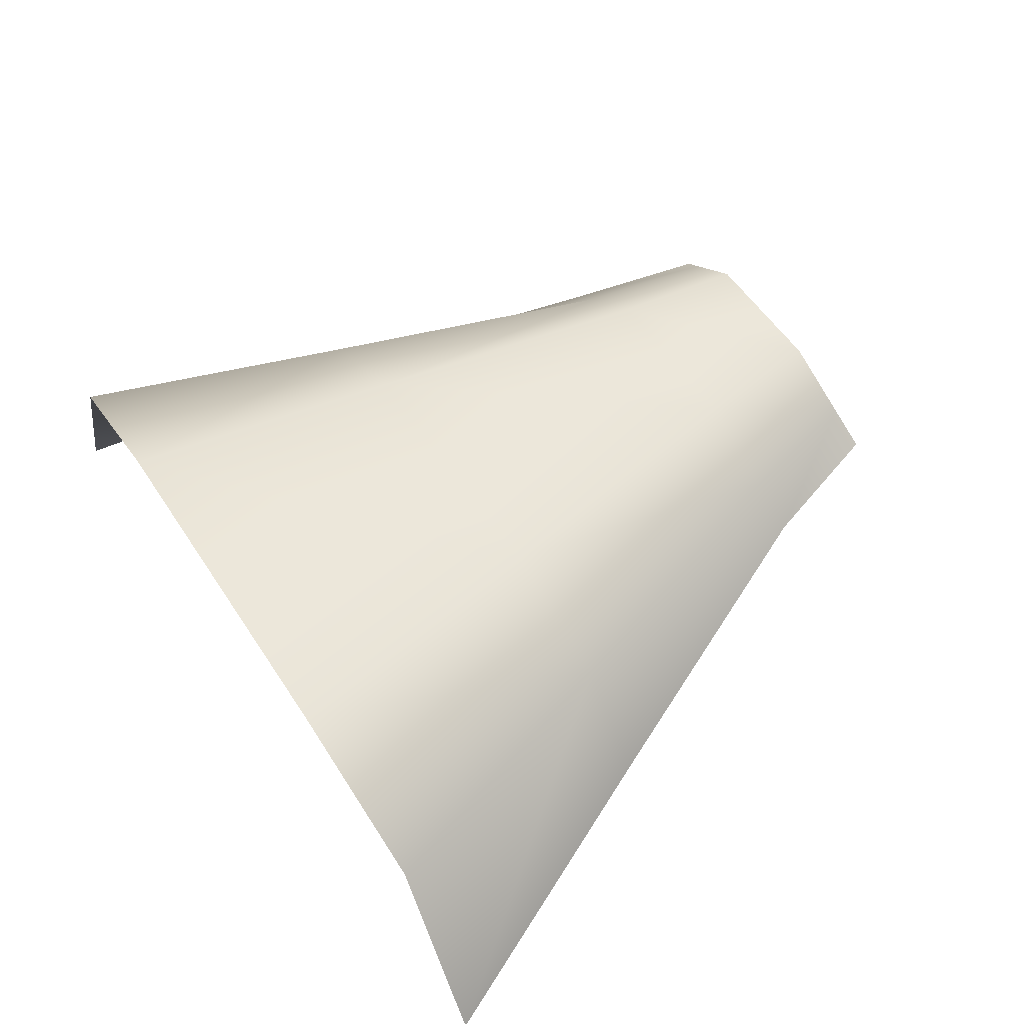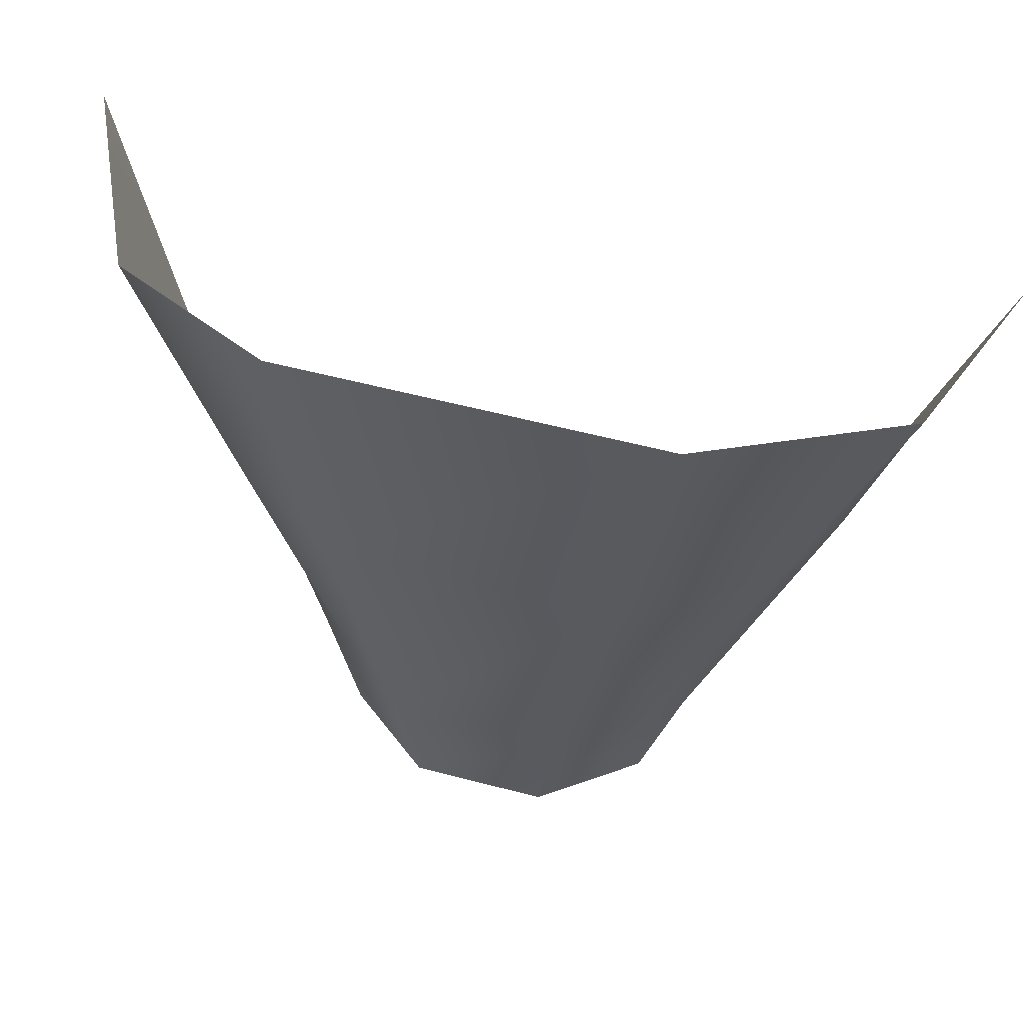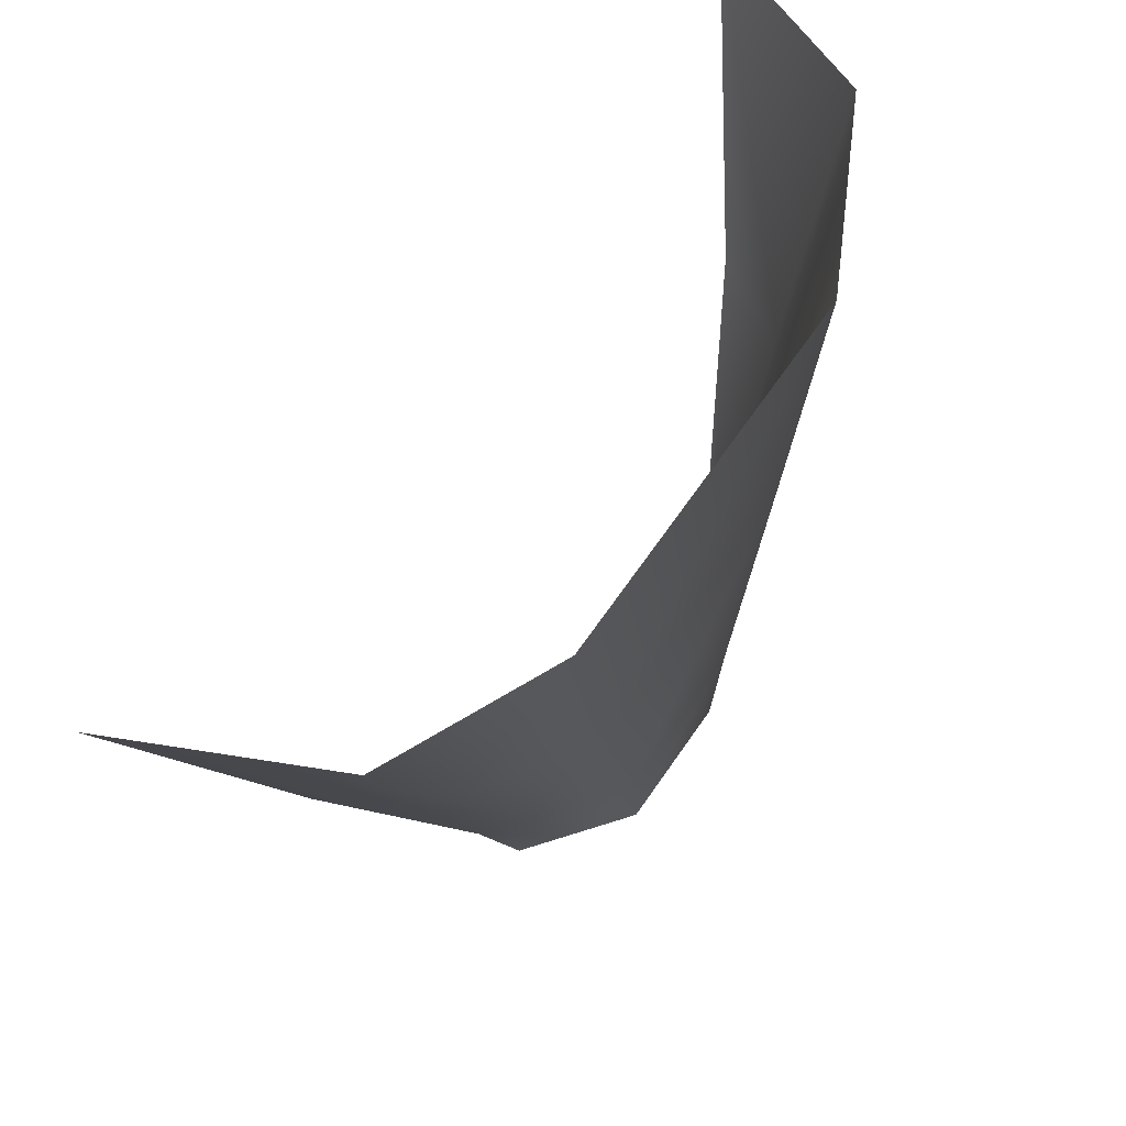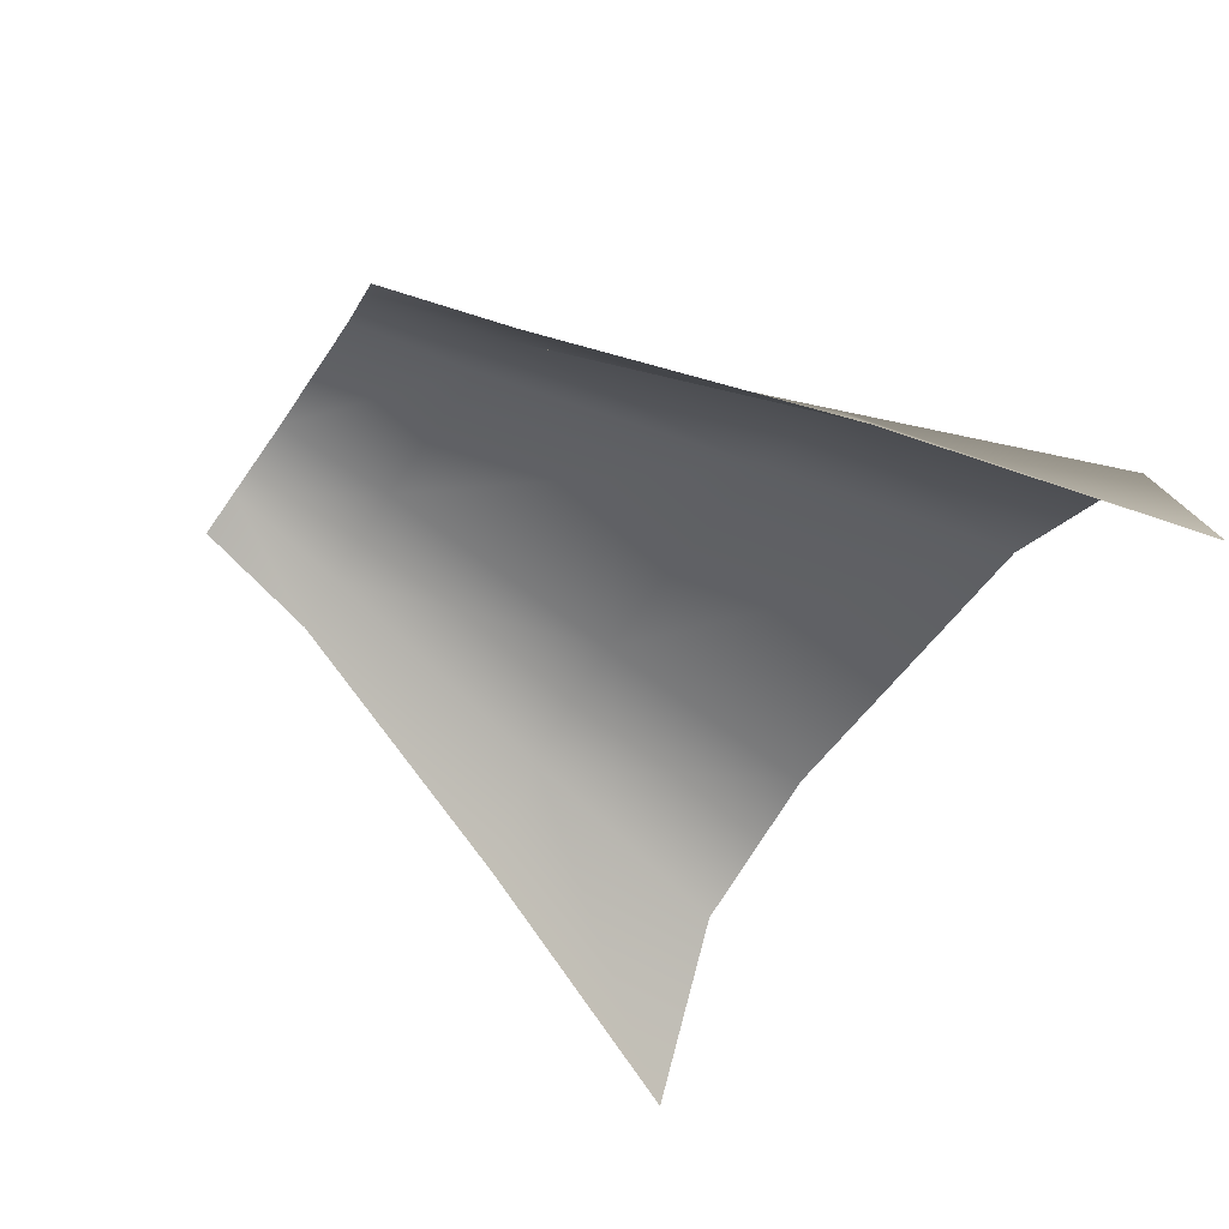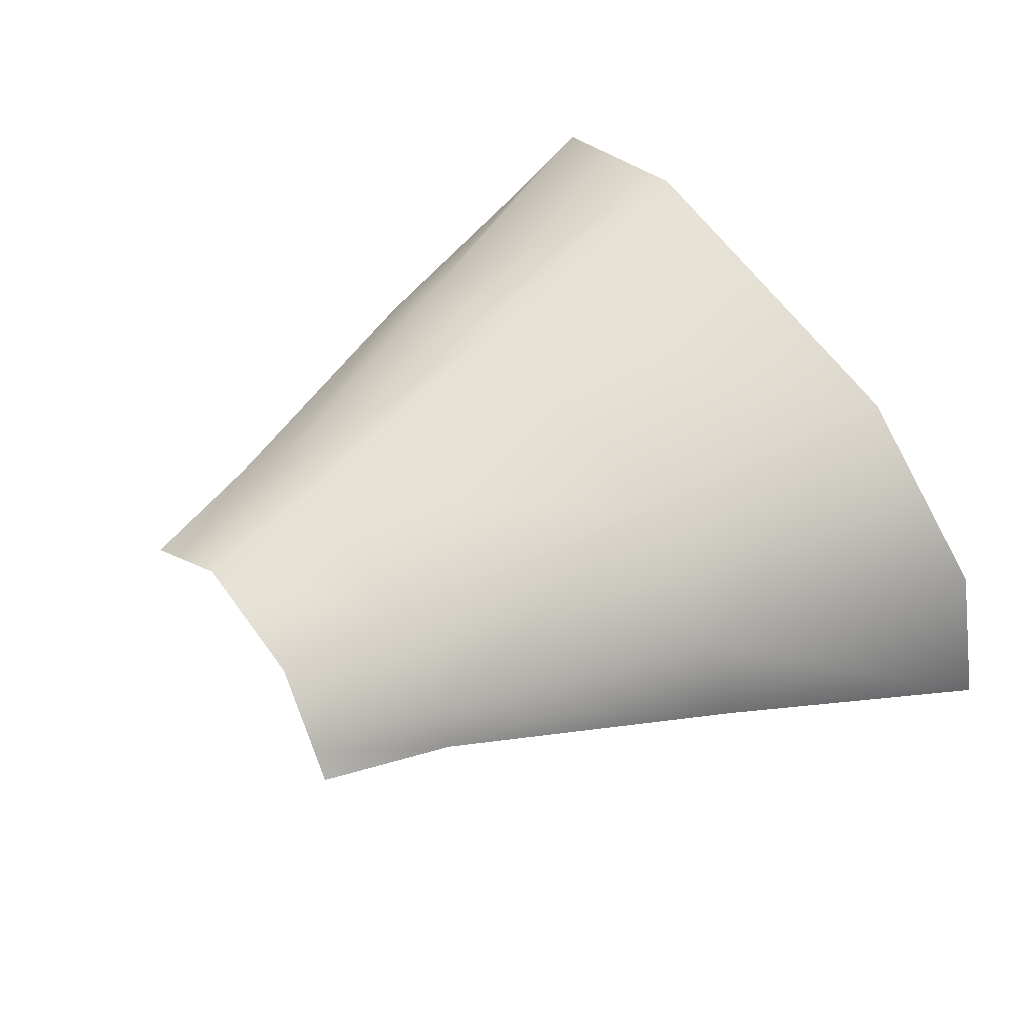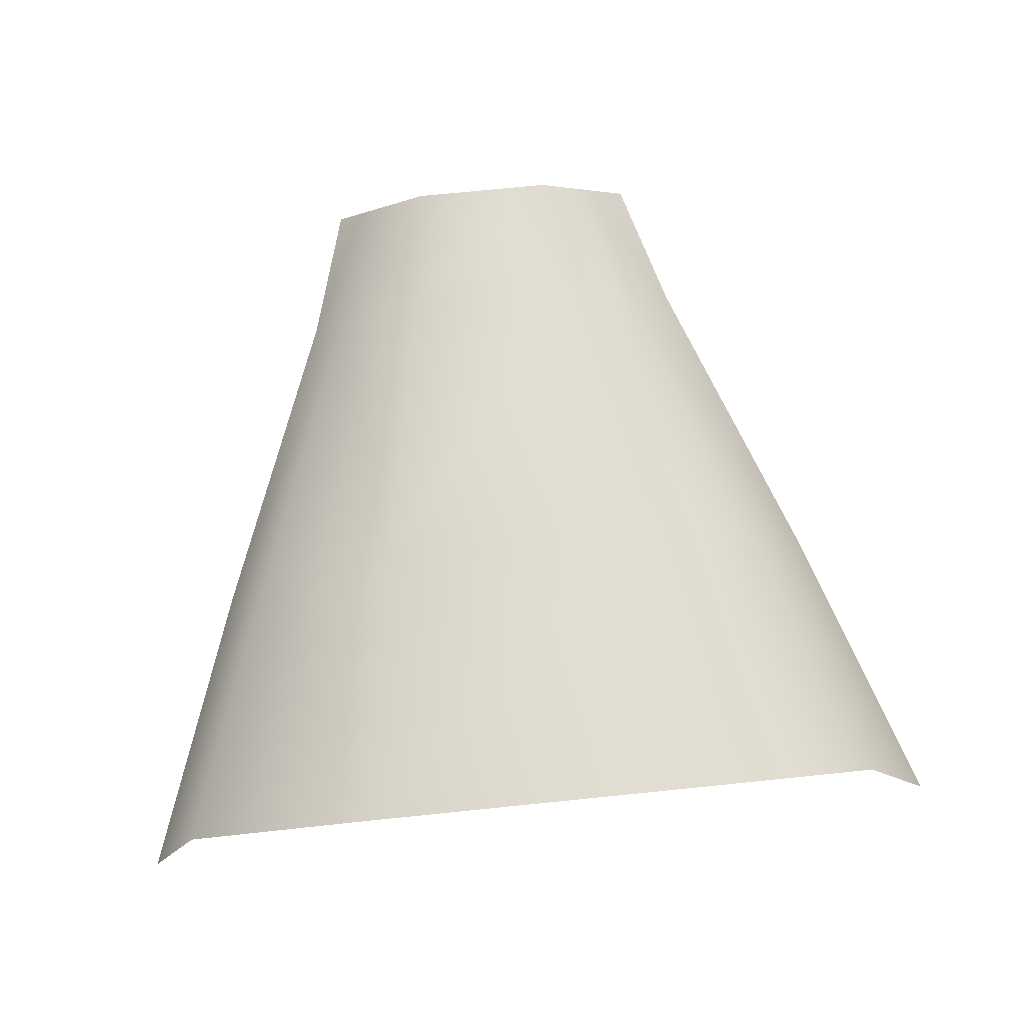
<metadata>
{"format":"obj","ext":"obj","renderer":"f3d","projection":"perspective","resolution":1024,"background":"white","views":[{"elev":54.2,"azim":57.7,"up":"+Y"},{"elev":55.9,"azim":-164.5,"up":"+Z"},{"elev":66.4,"azim":124.6,"up":"+Z"},{"elev":-50.7,"azim":-122.3,"up":"+Y"},{"elev":62.7,"azim":-125.9,"up":"+Y"},{"elev":72.2,"azim":-5.8,"up":"+Y"}]}
</metadata>
<code>
g pPlane1
v -0.4068 -0.1191 0.5158
v -0.2526 -0.02275 0.1577
v -0.2146 0.009217 0.1643
v -0.3456 -0.01007 0.5224
v -0.1731 0.02607 0.004804
v -0.2038 9.592e-17 -0.001769
v -0.5515 -0.2451 0.8622
v -0.4685 -0.02136 0.8688
v -0.2315 0.1005 0.8876
v -0.1708 0.1005 0.5411
v 0.1708 0.1005 0.5411
v 0.106 0.1005 0.1831
v -0.106 0.1005 0.1831
v 0.1994 0.02197 0.1669
v 0.3212 0.01265 0.525
v 0.08553 0.1005 0.02357
v -0.08553 0.1005 0.02357
v 0.1609 0.03647 0.007426
v 0.2315 0.1005 0.8876
v 0.4354 0.003803 0.8714
v 0.5515 -0.2451 0.8622
v 0.4068 -0.1191 0.5158
v 0.2526 -0.02275 0.1577
v 0.2038 9.592e-17 -0.001769
g pPlane1_0
f 3 2 1
f 4 3 1
f 3 5 2
f 5 6 2
f 4 1 7
f 8 4 7
f 8 9 4
f 9 10 4
f 4 10 3
f 11 10 9
f 11 12 10
f 12 13 10
f 10 13 3
f 3 13 5
f 14 12 11
f 15 14 11
f 12 16 13
f 16 17 13
f 13 17 5
f 18 16 12
f 14 18 12
f 19 11 9
f 15 11 19
f 20 15 19
f 20 21 15
f 21 22 15
f 15 22 14
f 22 23 14
f 14 23 18
f 23 24 18

</code>
